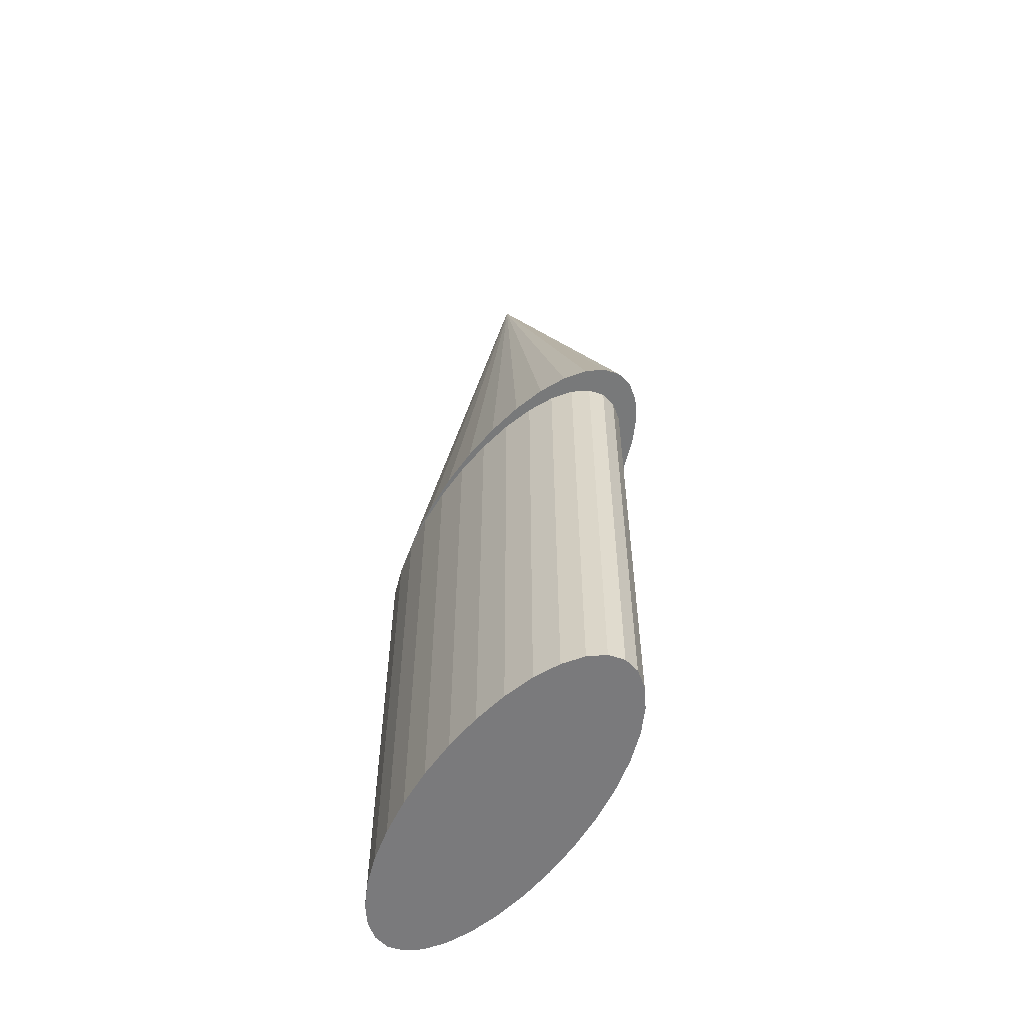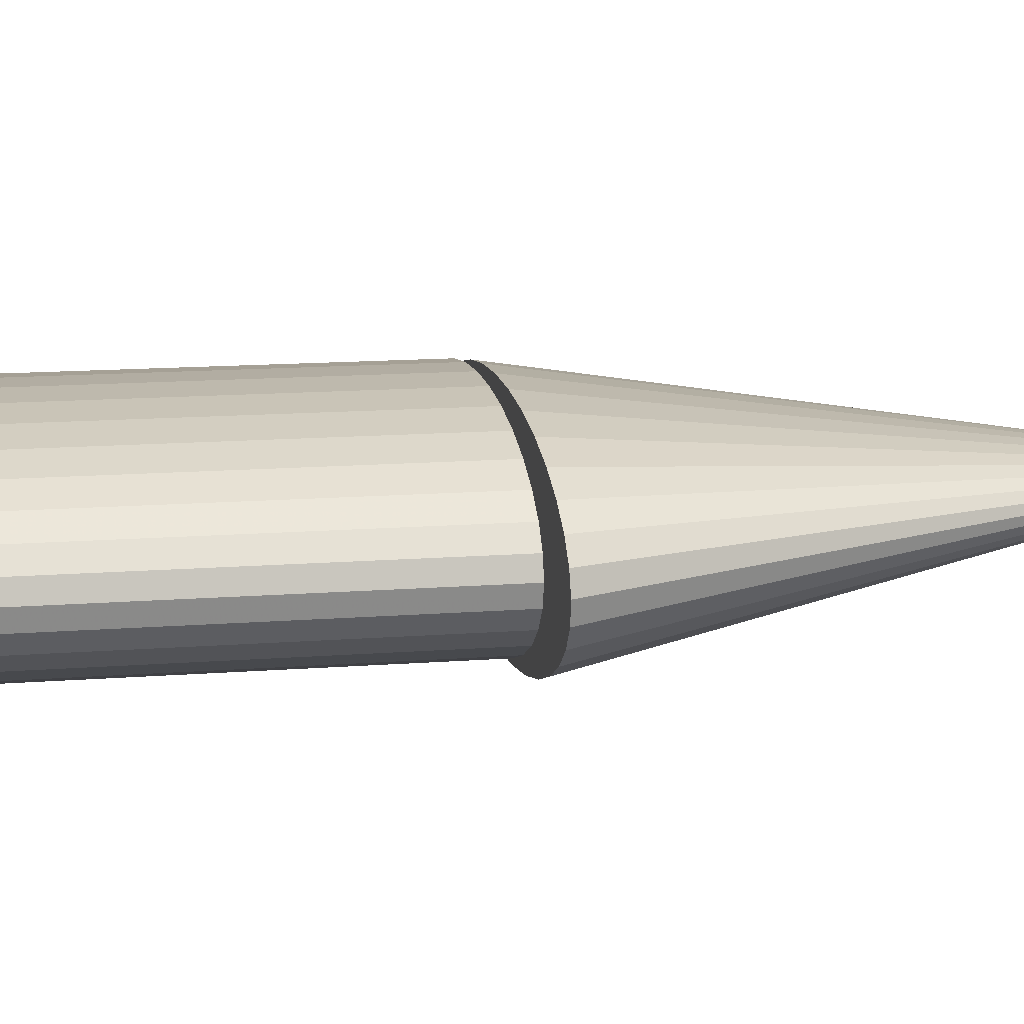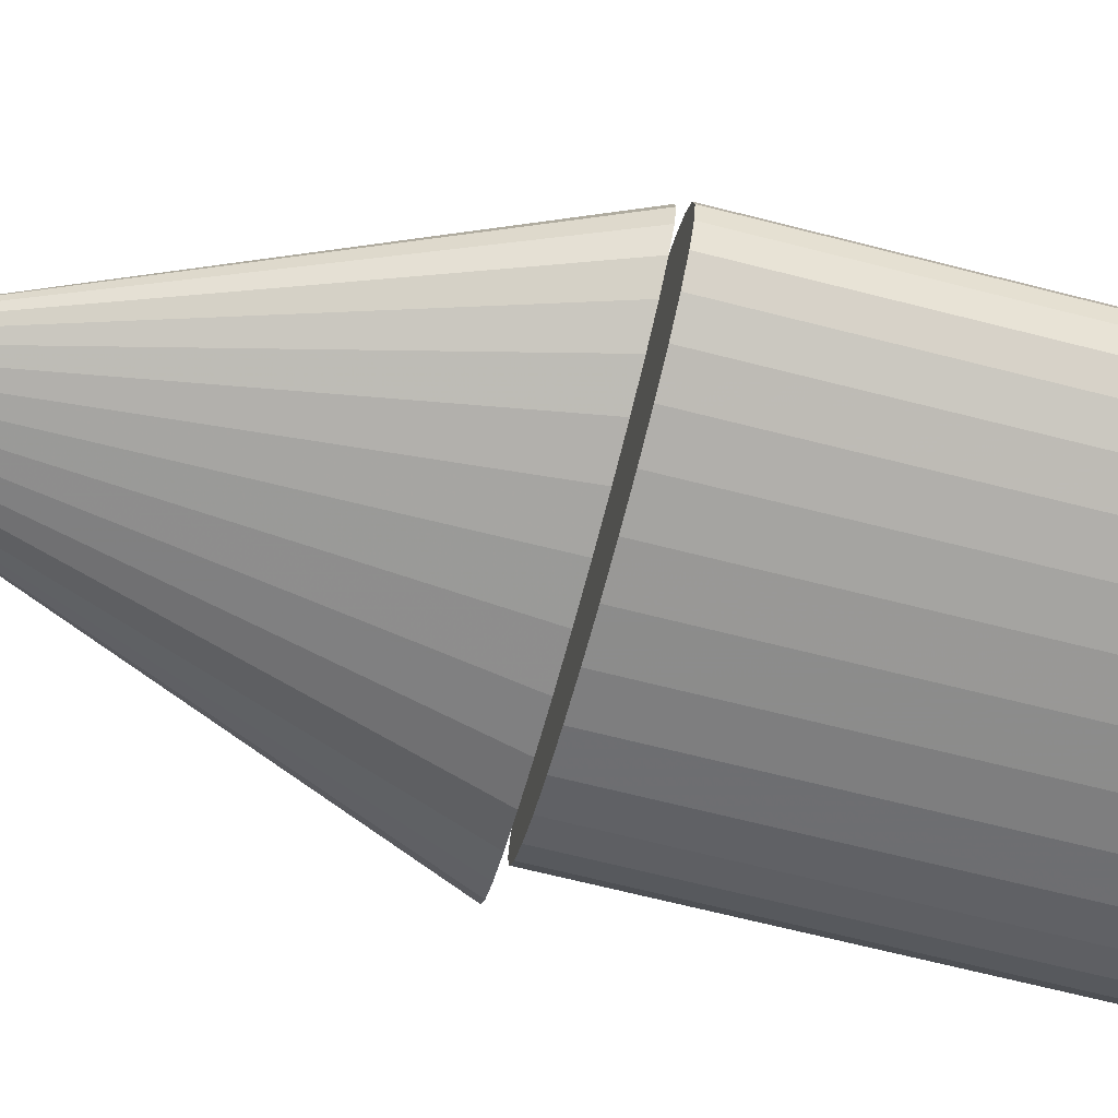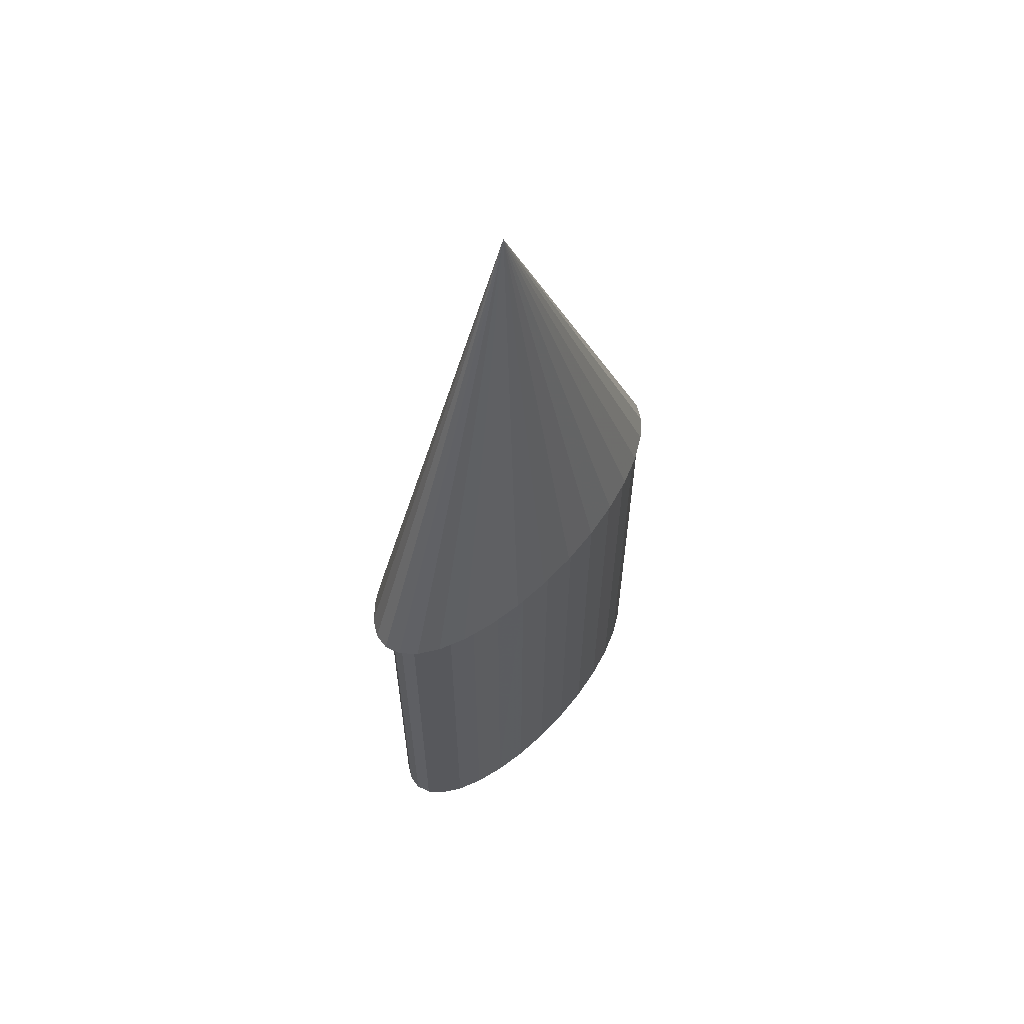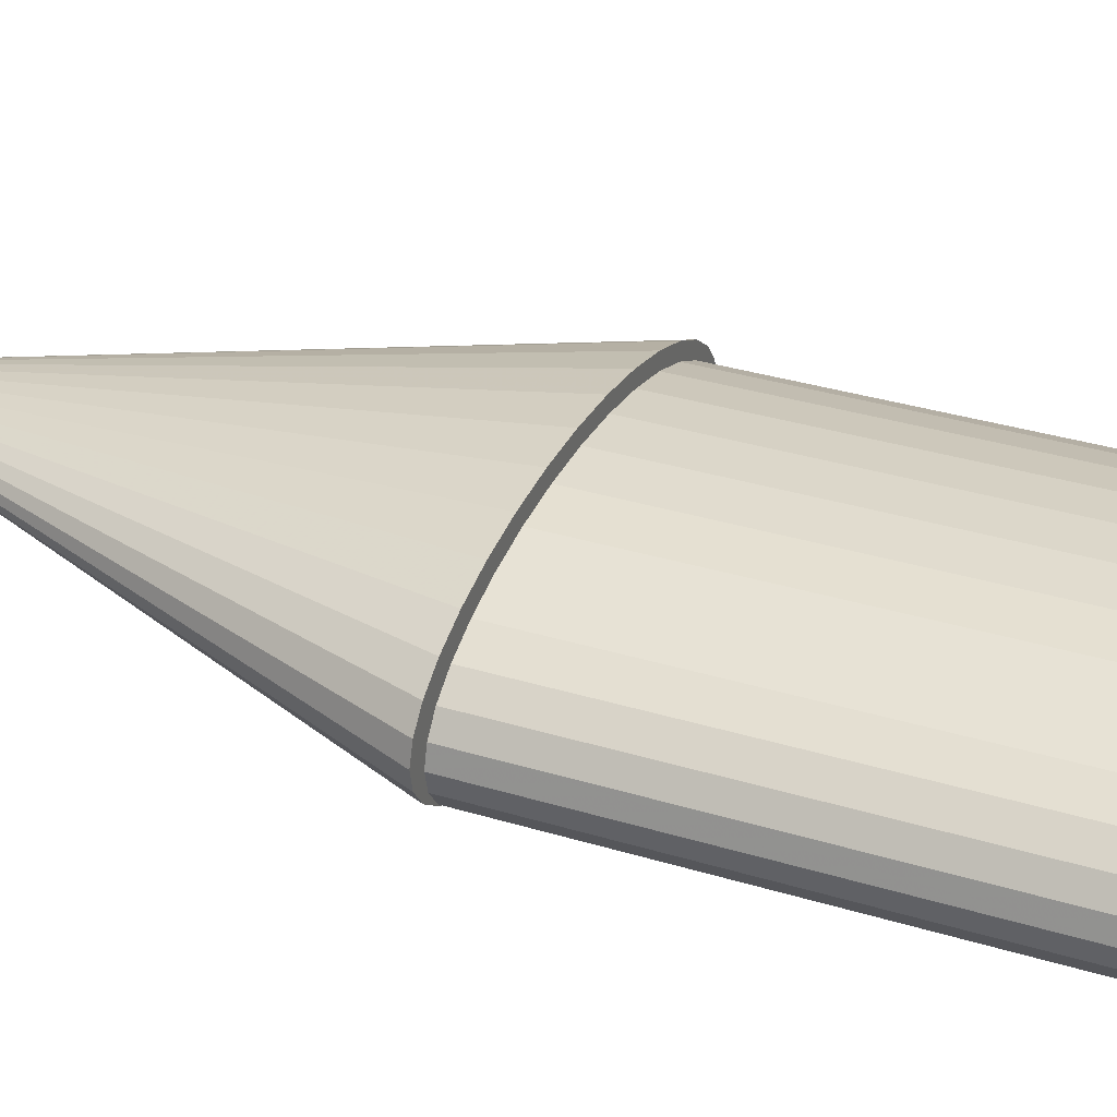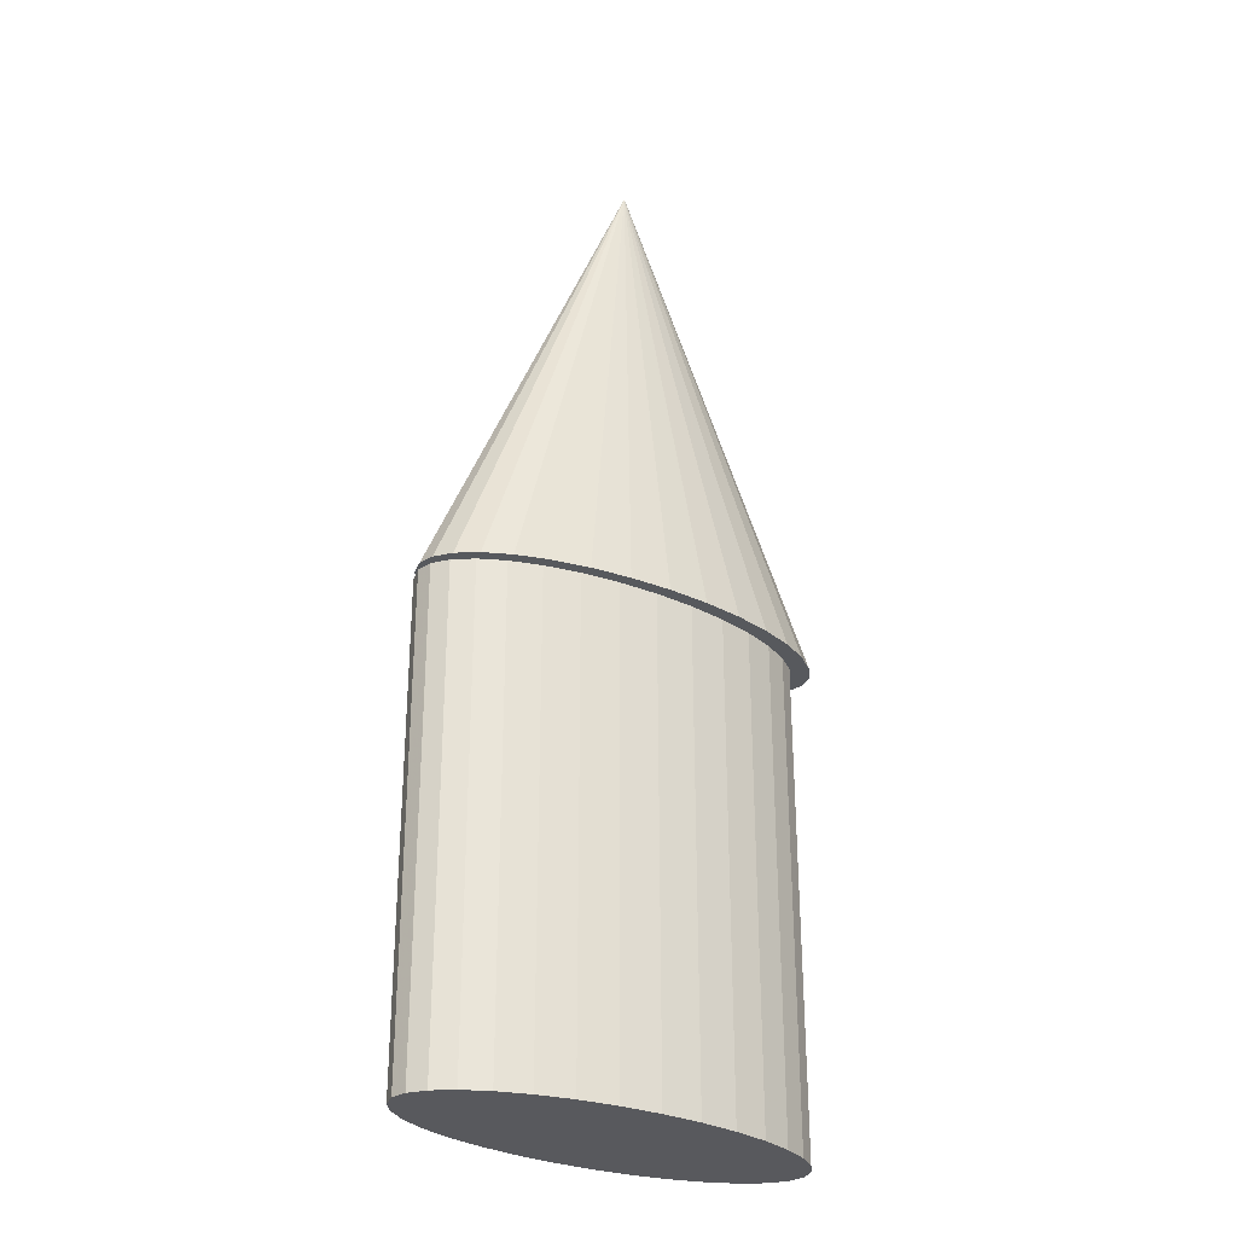
<metadata>
{"format":"obj","ext":"obj","renderer":"f3d","projection":"perspective","resolution":1024,"background":"white","views":[{"elev":-58.2,"azim":-122.6,"up":"+Z"},{"elev":12.9,"azim":-101.0,"up":"+Y"},{"elev":-66.4,"azim":75.5,"up":"+Y"},{"elev":61.2,"azim":-49.8,"up":"+Z"},{"elev":32.7,"azim":113.3,"up":"+Y"},{"elev":-29.9,"azim":147.1,"up":"+Z"}]}
</metadata>
<code>
v -0.007232 0.05742 0.35
v -0.007232 0.003255 0.7146
v 0.02236 0.05625 0.35
v 0.05081 0.05281 0.3501
v 0.07703 0.04721 0.3502
v 0.1 0.03968 0.3503
v 0.1189 0.0305 0.3505
v 0.1329 0.02003 0.3507
v 0.1415 0.008662 0.3509
v 0.1444 -0.003155 0.3511
v 0.1415 -0.01497 0.3513
v 0.1329 -0.02634 0.3515
v 0.1189 -0.03681 0.3517
v 0.1 -0.04599 0.3518
v 0.07703 -0.05352 0.3519
v 0.05081 -0.05912 0.352
v 0.02236 -0.06256 0.3521
v -0.007232 -0.06373 0.3521
v -0.03682 -0.06256 0.3521
v -0.06527 -0.05912 0.352
v -0.0915 -0.05352 0.3519
v -0.1145 -0.04599 0.3518
v -0.1333 -0.03681 0.3517
v -0.1474 -0.02634 0.3515
v -0.156 -0.01497 0.3513
v -0.1589 -0.003155 0.3511
v -0.156 0.008662 0.3509
v -0.1474 0.02003 0.3507
v -0.1333 0.0305 0.3505
v -0.1145 0.03968 0.3503
v -0.0915 0.04721 0.3502
v -0.06527 0.05281 0.3501
v -0.03682 0.05625 0.35
f 32 2 33
f 1 2 3
f 31 2 32
f 30 2 31
f 29 2 30
f 28 2 29
f 27 2 28
f 26 2 27
f 25 2 26
f 24 2 25
f 23 2 24
f 22 2 23
f 21 2 22
f 20 2 21
f 19 2 20
f 18 2 19
f 17 2 18
f 16 2 17
f 15 2 16
f 14 2 15
f 13 2 14
f 12 2 13
f 11 2 12
f 10 2 11
f 9 2 10
f 8 2 9
f 7 2 8
f 6 2 7
f 5 2 6
f 4 2 5
f 33 2 1
f 3 2 4
f 1 3 33
f 3 4 33
f 4 5 33
f 5 6 33
f 6 7 33
f 7 8 33
f 8 9 33
f 9 10 33
f 10 11 33
f 11 12 33
f 12 13 33
f 13 14 33
f 14 15 33
f 15 16 33
f 16 17 33
f 27 25 26
f 28 25 27
f 28 24 25
f 28 23 24
f 29 23 28
f 29 22 23
f 30 22 29
f 30 21 22
f 31 21 30
f 31 20 21
f 32 20 31
f 32 19 20
f 33 19 32
f 17 18 33
f 18 19 33
o Cylinder
v 0.003019 -0.0578 0.3441
v 0.003019 -0.05723 0.000457
v 0.03099 -0.0567 0.3441
v 0.03099 -0.05613 0.000459
v 0.05788 -0.05345 0.3441
v 0.05788 -0.05288 0.000464
v 0.08267 -0.04816 0.3441
v 0.08267 -0.04759 0.000473
v 0.1044 -0.04105 0.3441
v 0.1044 -0.04048 0.000485
v 0.1222 -0.03239 0.3442
v 0.1222 -0.03182 0.000499
v 0.1355 -0.0225 0.3442
v 0.1355 -0.02193 0.000516
v 0.1436 -0.01177 0.3442
v 0.1436 -0.0112 0.000533
v 0.1464 -0.000616 0.3442
v 0.1464 -4.9e-05 0.000552
v 0.1436 0.01054 0.3442
v 0.1436 0.01111 0.00057
v 0.1355 0.02127 0.3442
v 0.1355 0.02184 0.000588
v 0.1222 0.03115 0.3443
v 0.1222 0.03172 0.000604
v 0.1044 0.03982 0.3443
v 0.1044 0.04039 0.000619
v 0.08267 0.04693 0.3443
v 0.08267 0.0475 0.00063
v 0.05788 0.05221 0.3443
v 0.05788 0.05278 0.000639
v 0.03099 0.05547 0.3443
v 0.03099 0.05604 0.000644
v 0.003019 0.05657 0.3443
v 0.003019 0.05713 0.000646
v -0.02495 0.05547 0.3443
v -0.02495 0.05604 0.000644
v -0.05185 0.05221 0.3443
v -0.05185 0.05278 0.000639
v -0.07663 0.04693 0.3443
v -0.07663 0.0475 0.00063
v -0.09836 0.03982 0.3443
v -0.09836 0.04039 0.000619
v -0.1162 0.03115 0.3443
v -0.1162 0.03172 0.000604
v -0.1294 0.02127 0.3442
v -0.1294 0.02184 0.000588
v -0.1376 0.01054 0.3442
v -0.1376 0.01111 0.00057
v -0.1403 -0.000616 0.3442
v -0.1403 -4.9e-05 0.000552
v -0.1376 -0.01177 0.3442
v -0.1376 -0.0112 0.000533
v -0.1294 -0.0225 0.3442
v -0.1294 -0.02193 0.000516
v -0.1162 -0.03239 0.3442
v -0.1162 -0.03182 0.000499
v -0.09836 -0.04105 0.3441
v -0.09836 -0.04048 0.000485
v -0.07663 -0.04816 0.3441
v -0.07663 -0.04759 0.000473
v -0.05185 -0.05345 0.3441
v -0.05185 -0.05288 0.000464
v -0.02495 -0.0567 0.3441
v -0.02495 -0.05613 0.000459
f 34 35 36
f 36 37 38
f 38 39 40
f 40 41 42
f 42 43 44
f 44 45 46
f 46 47 48
f 48 49 50
f 50 51 52
f 52 53 54
f 54 55 56
f 56 57 58
f 58 59 60
f 60 61 62
f 62 63 64
f 64 65 66
f 66 67 68
f 68 69 70
f 70 71 72
f 72 73 74
f 74 75 76
f 76 77 78
f 78 79 80
f 80 81 82
f 82 83 84
f 84 85 86
f 86 87 88
f 88 89 90
f 90 91 92
f 92 93 94
f 37 35 39
f 96 97 34
f 94 95 96
f 34 36 96
f 35 37 36
f 37 39 38
f 39 41 40
f 41 43 42
f 43 45 44
f 45 47 46
f 47 49 48
f 49 51 50
f 51 53 52
f 53 55 54
f 55 57 56
f 57 59 58
f 59 61 60
f 61 63 62
f 63 65 64
f 65 67 66
f 67 69 68
f 69 71 70
f 71 73 72
f 73 75 74
f 75 77 76
f 77 79 78
f 79 81 80
f 81 83 82
f 83 85 84
f 85 87 86
f 87 89 88
f 89 91 90
f 91 93 92
f 93 95 94
f 35 97 39
f 97 95 39
f 95 93 39
f 93 91 39
f 91 89 39
f 89 87 39
f 87 85 39
f 85 83 39
f 83 81 39
f 81 79 39
f 79 77 39
f 77 75 39
f 75 73 39
f 73 71 39
f 71 69 39
f 49 53 51
f 47 53 49
f 47 55 53
f 47 57 55
f 45 57 47
f 45 59 57
f 43 59 45
f 43 61 59
f 41 61 43
f 41 63 61
f 39 63 41
f 39 65 63
f 69 67 39
f 67 65 39
f 97 35 34
f 95 97 96
f 36 38 96
f 38 40 96
f 40 42 96
f 42 44 96
f 44 46 96
f 46 48 96
f 48 50 96
f 50 52 96
f 52 54 96
f 54 56 96
f 56 58 96
f 58 60 96
f 60 62 96
f 62 64 96
f 84 80 82
f 86 80 84
f 86 78 80
f 86 76 78
f 88 76 86
f 88 74 76
f 90 74 88
f 90 72 74
f 92 72 90
f 92 70 72
f 94 70 92
f 94 68 70
f 96 68 94
f 64 66 96
f 66 68 96

</code>
